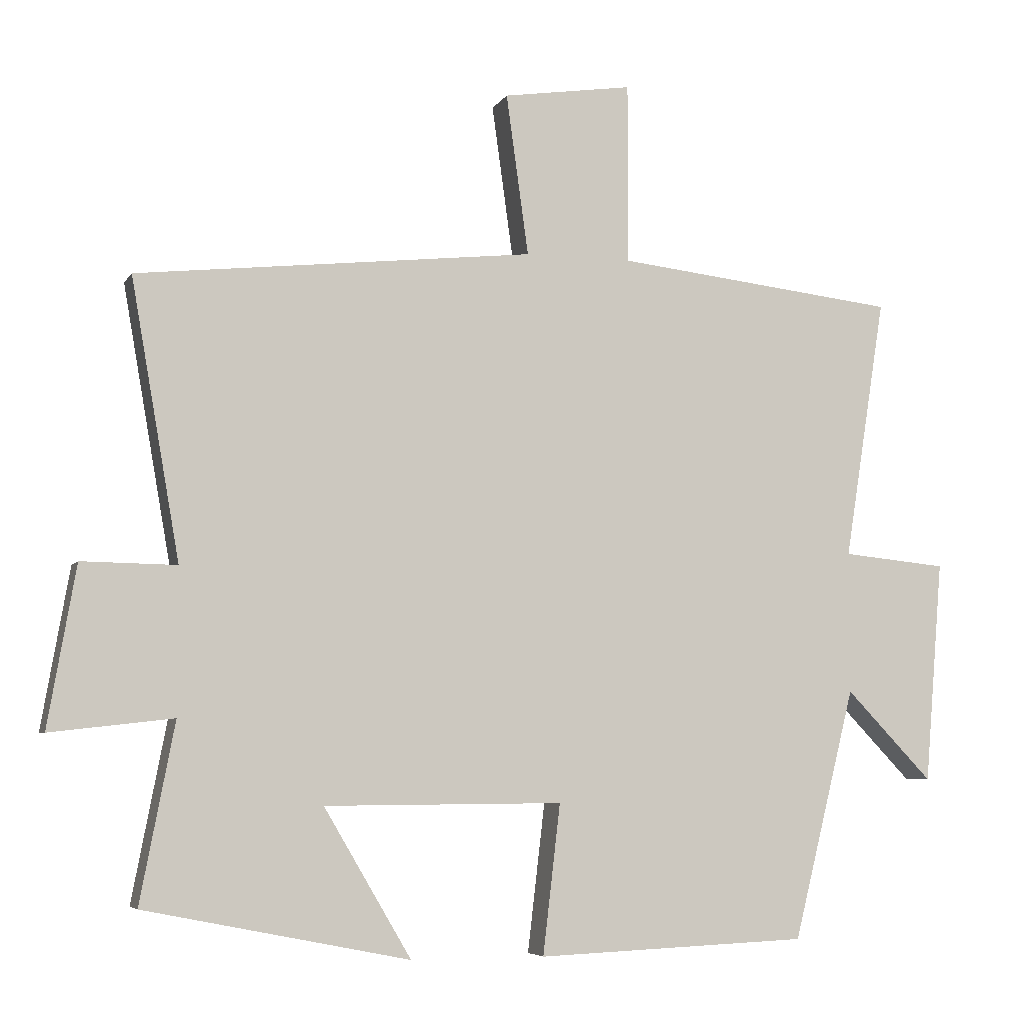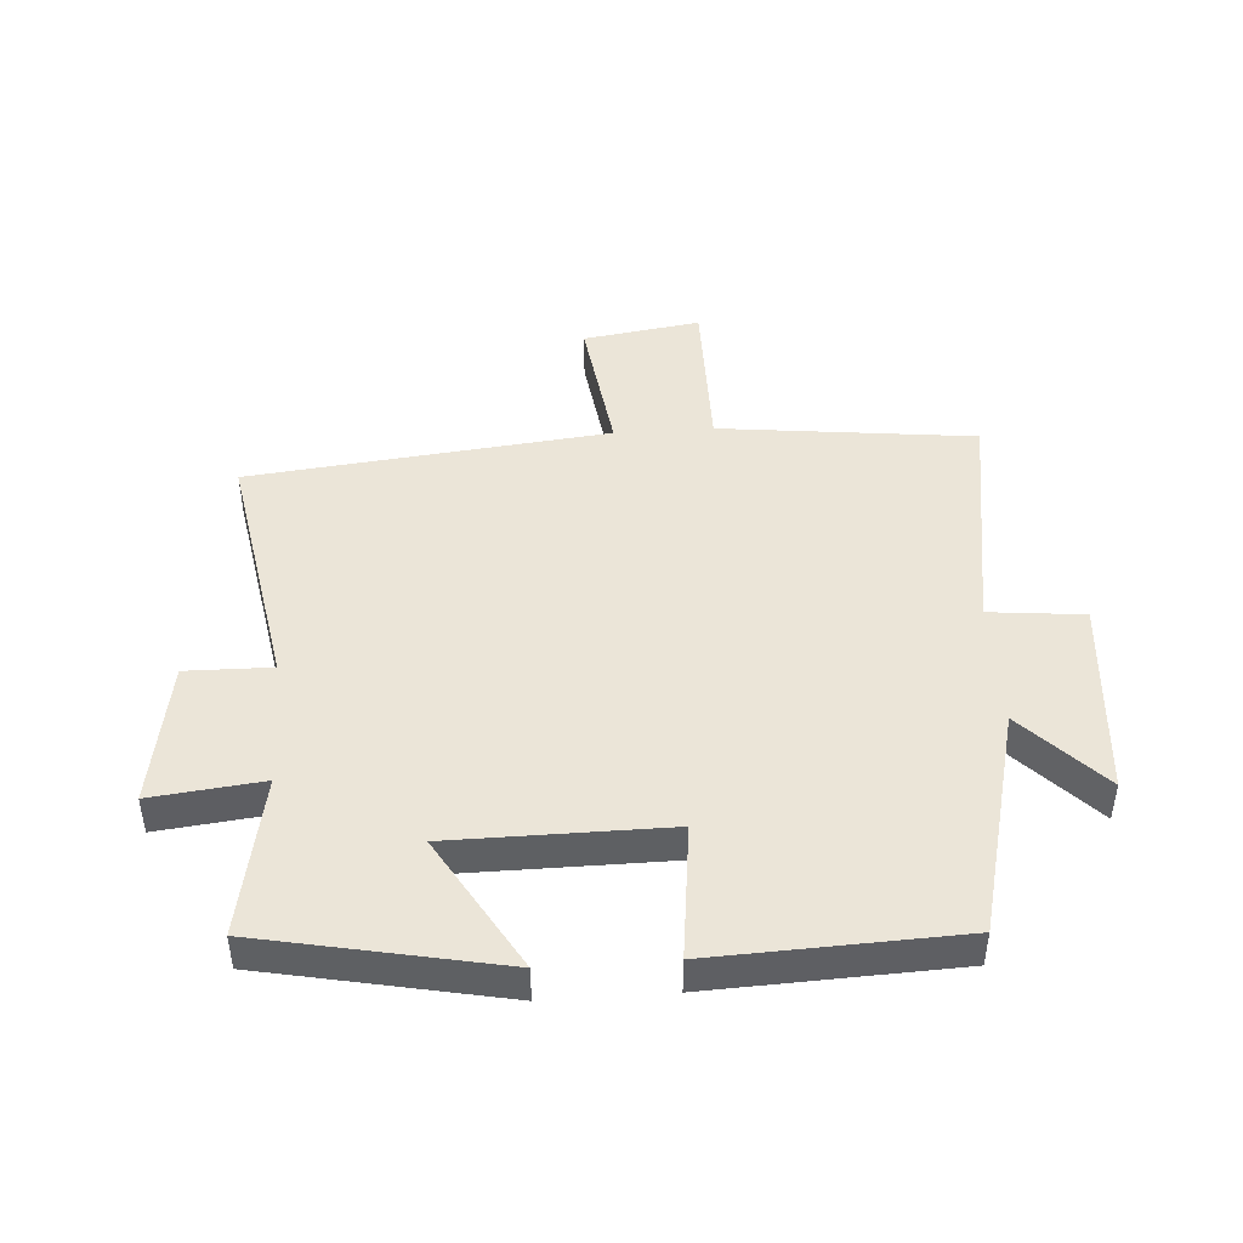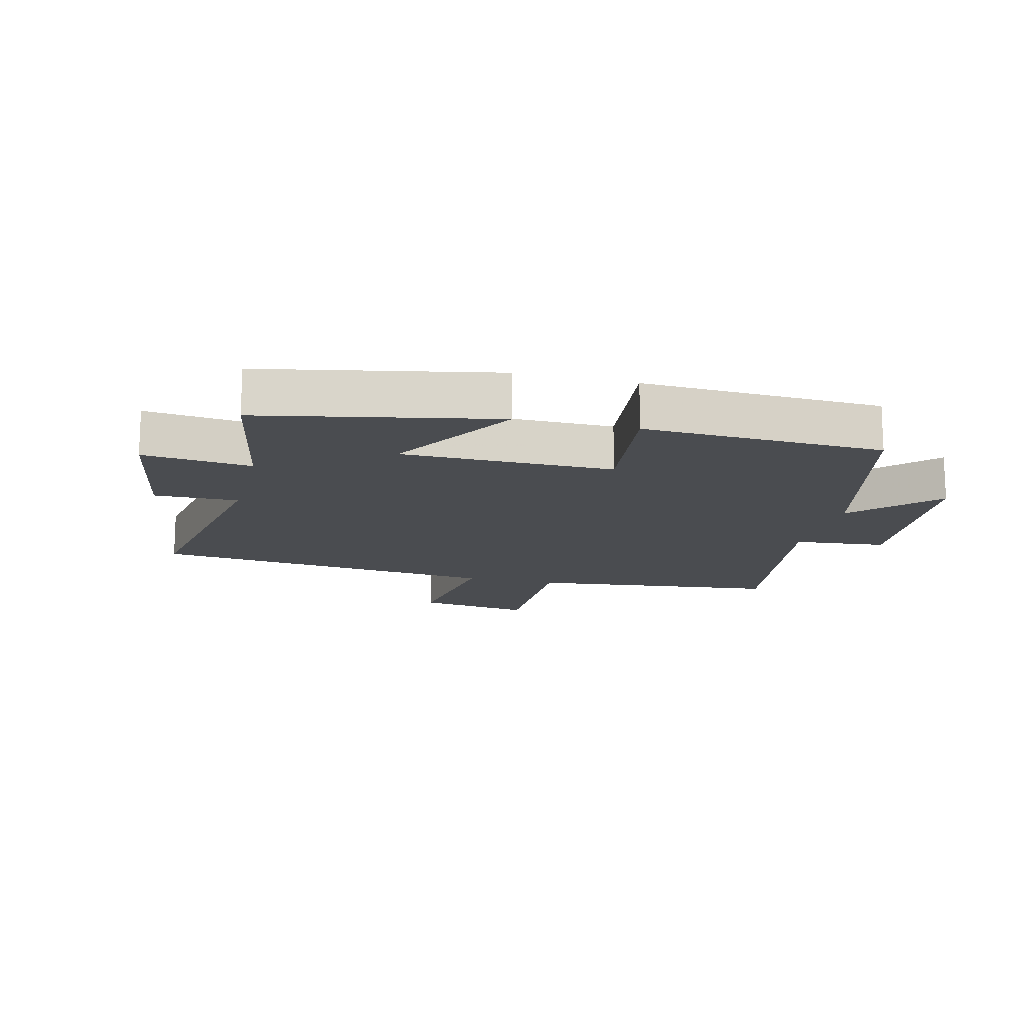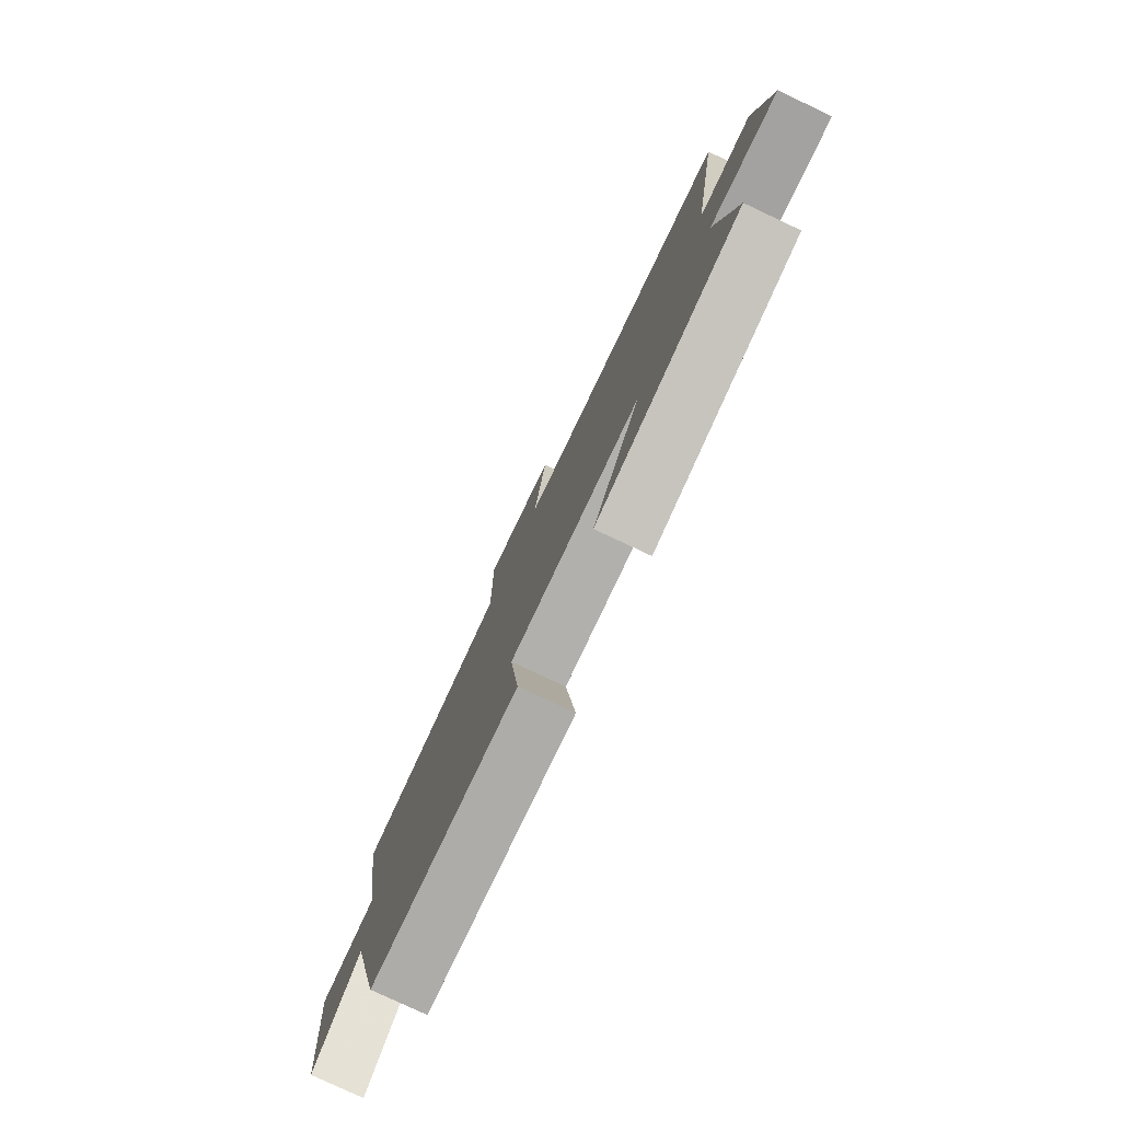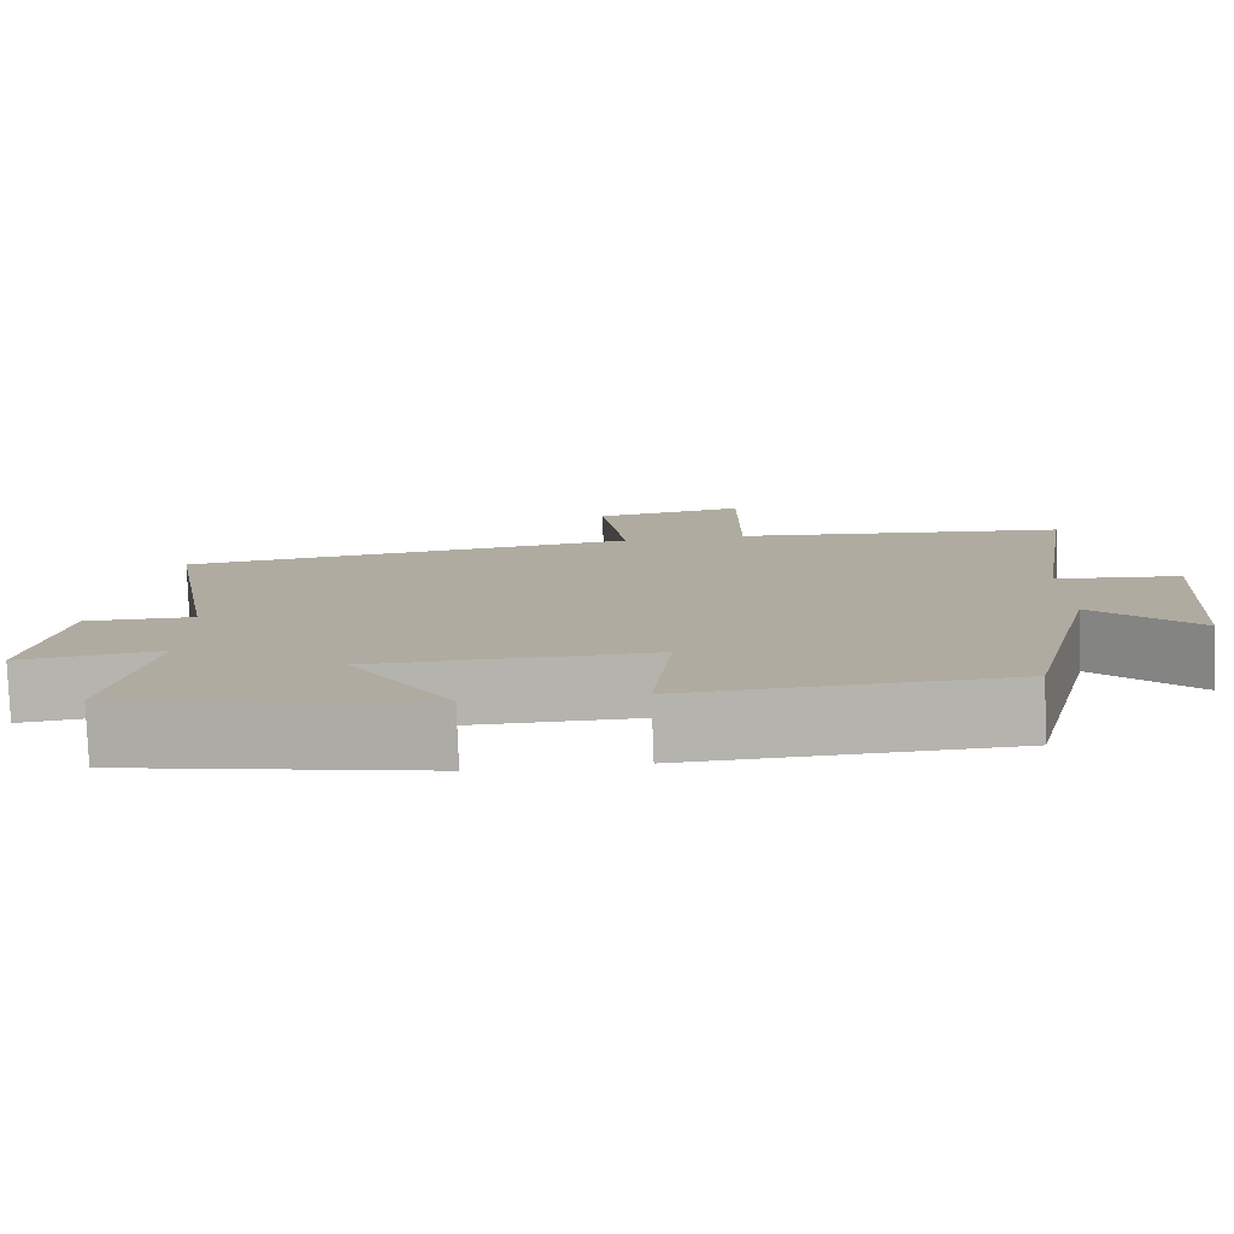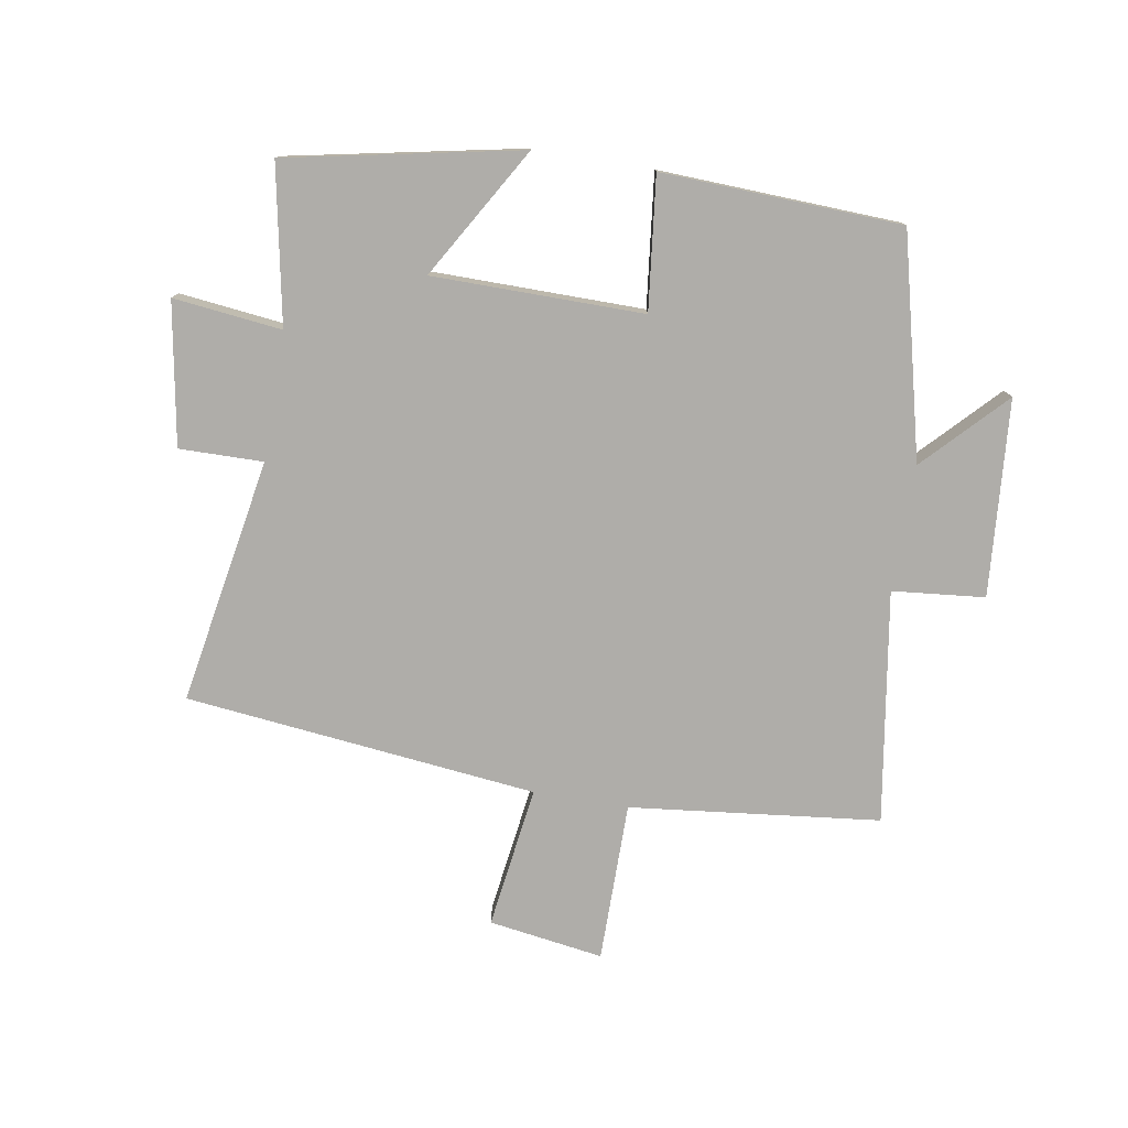
<metadata>
{"format":"obj","ext":"obj","renderer":"f3d","projection":"perspective","resolution":1024,"background":"white","views":[{"elev":-5.7,"azim":162.5,"up":"+Z"},{"elev":45.6,"azim":176.1,"up":"+Y"},{"elev":-14.9,"azim":166.0,"up":"+Y"},{"elev":-79.0,"azim":64.8,"up":"+Z"},{"elev":-79.8,"azim":-177.8,"up":"+Z"},{"elev":-77.4,"azim":170.4,"up":"+Y"}]}
</metadata>
<code>
v 0.549 0.07 -0.424
v 0.17 0.07 -0.5
v 0.295 0.07 -0.288
v -0.047 0.07 -0.286
v -0.022 0.07 -0.5
v -0.411 0.07 -0.484
v -0.5 0.07 -0.125
v -0.624 0.07 -0.254
v -0.65 0.07 0.064
v -0.5 0.07 0.079
v -0.559 0.07 0.454
v -0.154 0.07 0.5
v -0.154 0.07 0.759
v 0.032 0.07 0.731
v 0 0.07 0.5
v 0.57 0.07 0.438
v 0.5 0.07 0.039
v 0.636 0.07 0.041
v 0.676 0.07 -0.189
v 0.5 0.07 -0.169
v 0.549 0 -0.424
v 0.17 0 -0.5
v 0.295 0 -0.288
v -0.047 0 -0.286
v -0.022 0 -0.5
v -0.411 0 -0.484
v -0.5 0 -0.125
v -0.624 0 -0.254
v -0.65 0 0.064
v -0.5 0 0.079
v -0.559 0 0.454
v -0.154 0 0.5
v -0.154 0 0.759
v 0.032 0 0.731
v 0 0 0.5
v 0.57 0 0.438
v 0.5 0 0.039
v 0.636 0 0.041
v 0.676 0 -0.189
v 0.5 0 -0.169
f 17 18 19 20
f 15 16 17
f 15 17 20
f 12 13 14 15
f 12 15 20
f 11 12 20
f 10 11 20
f 7 8 9 10
f 6 7 10
f 5 6 10
f 4 5 10
f 3 4 10 20
f 1 2 3 20
f 40 39 38 37
f 37 36 35
f 40 37 35
f 35 34 33 32
f 40 35 32
f 40 32 31
f 40 31 30
f 30 29 28 27
f 30 27 26
f 30 26 25
f 30 25 24
f 40 30 24 23
f 40 23 22 21
f 1 21 22 2
f 2 22 23 3
f 3 23 24 4
f 4 24 25 5
f 5 25 26 6
f 6 26 27 7
f 7 27 28 8
f 8 28 29 9
f 9 29 30 10
f 10 30 31 11
f 11 31 32 12
f 12 32 33 13
f 13 33 34 14
f 14 34 35 15
f 15 35 36 16
f 16 36 37 17
f 17 37 38 18
f 18 38 39 19
f 19 39 40 20
f 20 40 21 1

</code>
